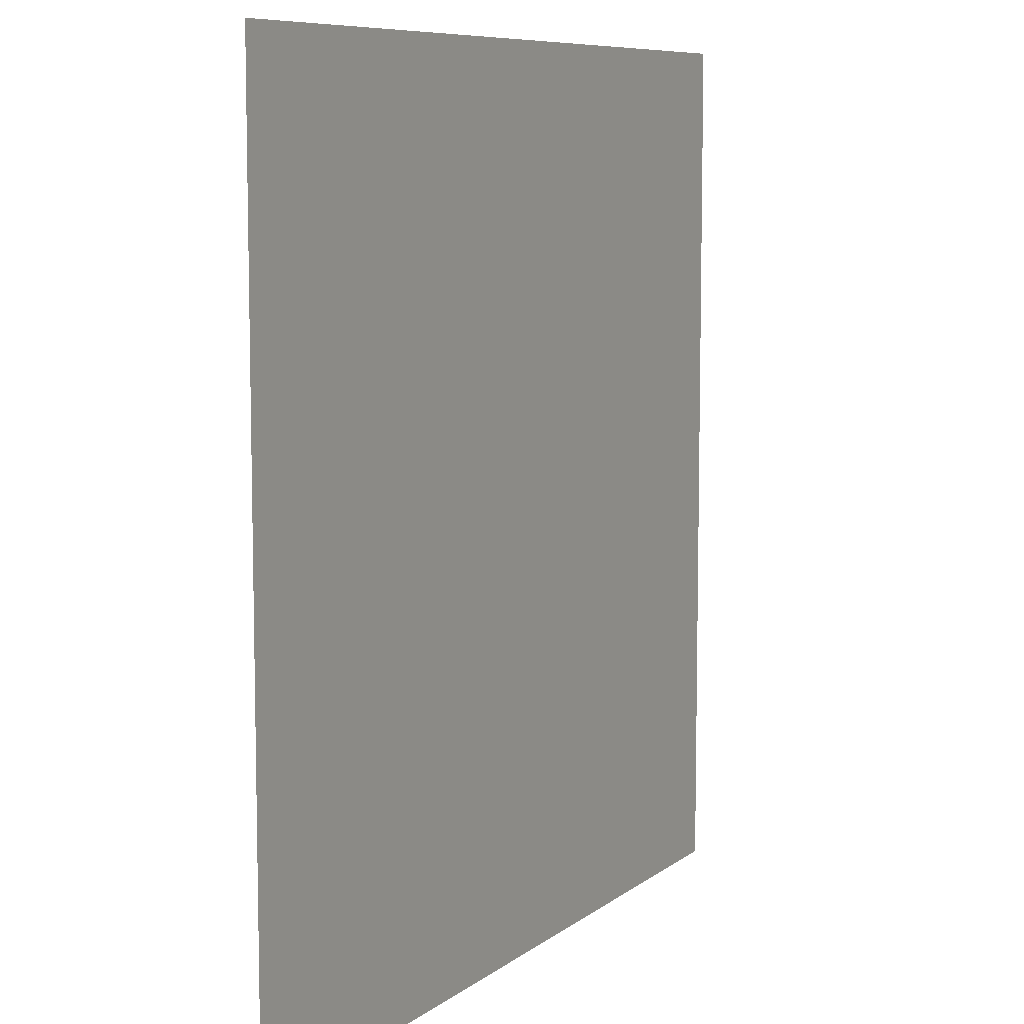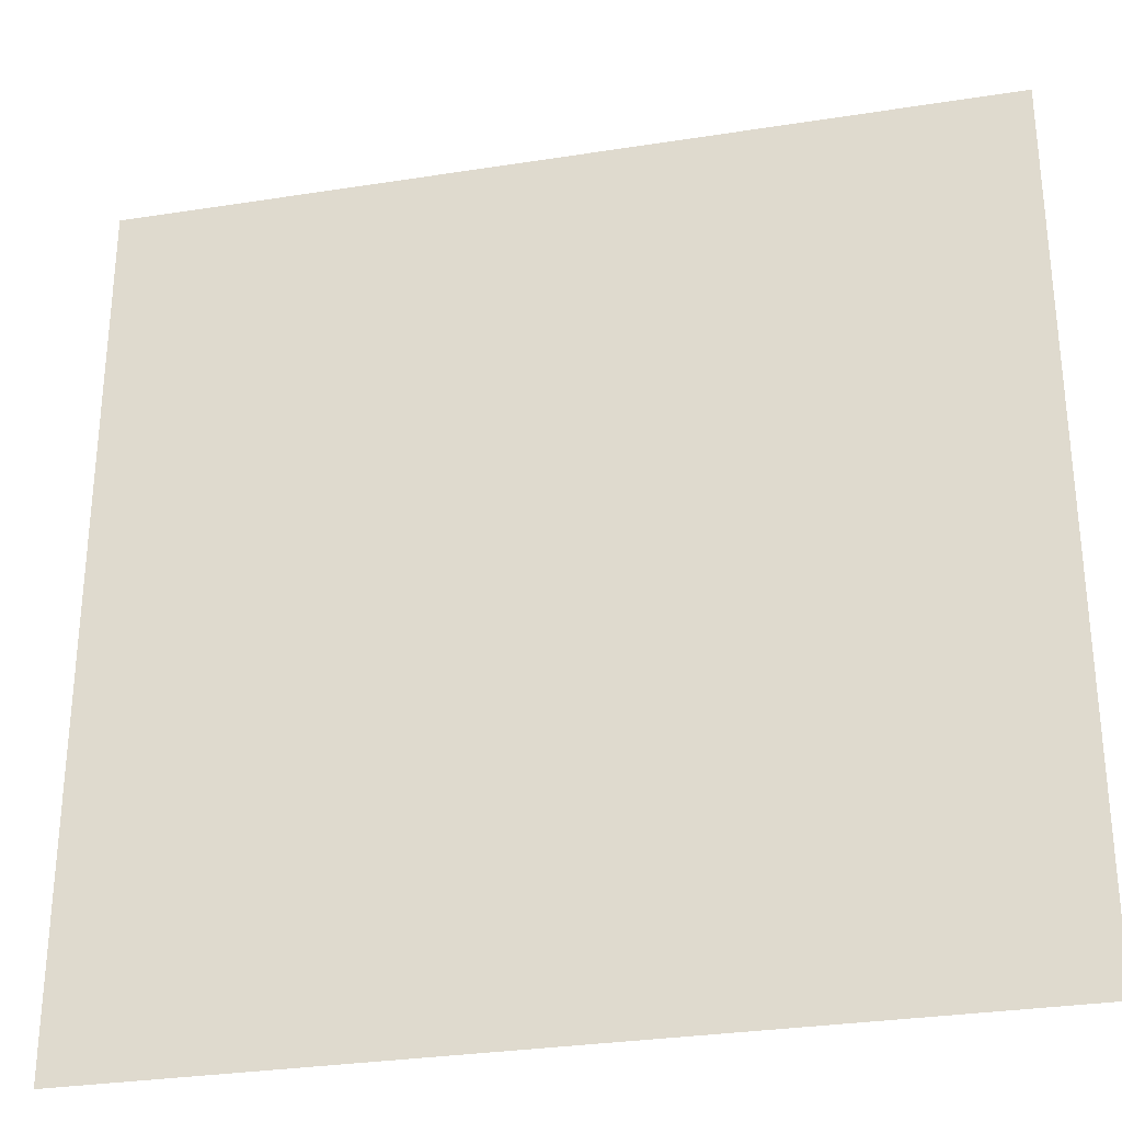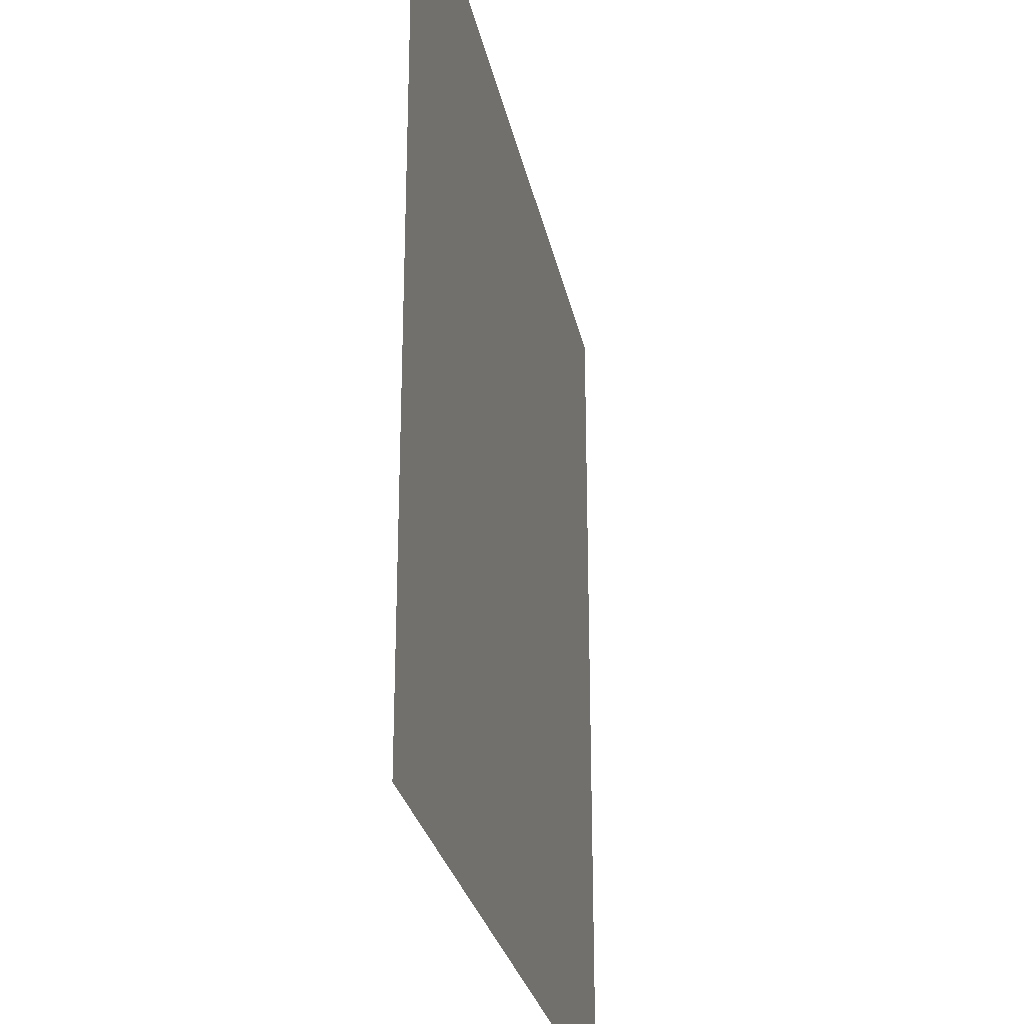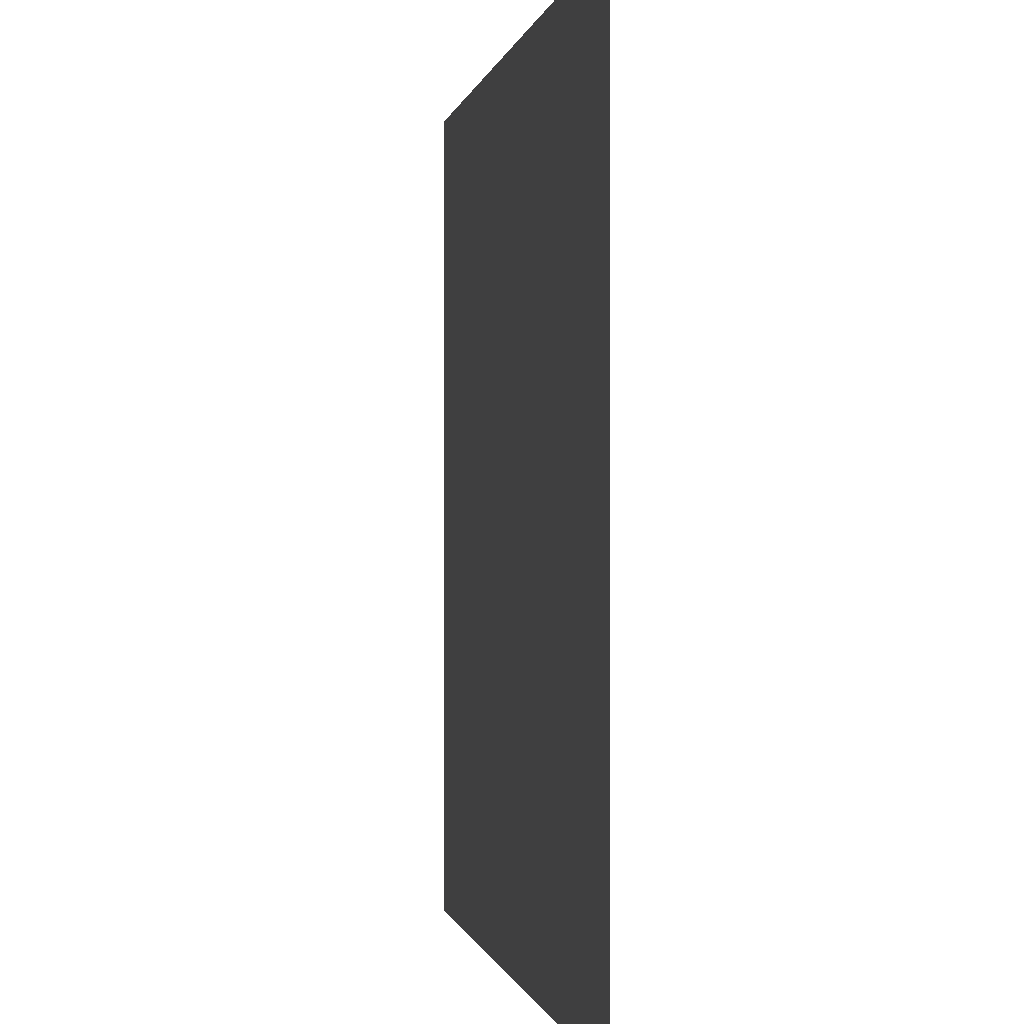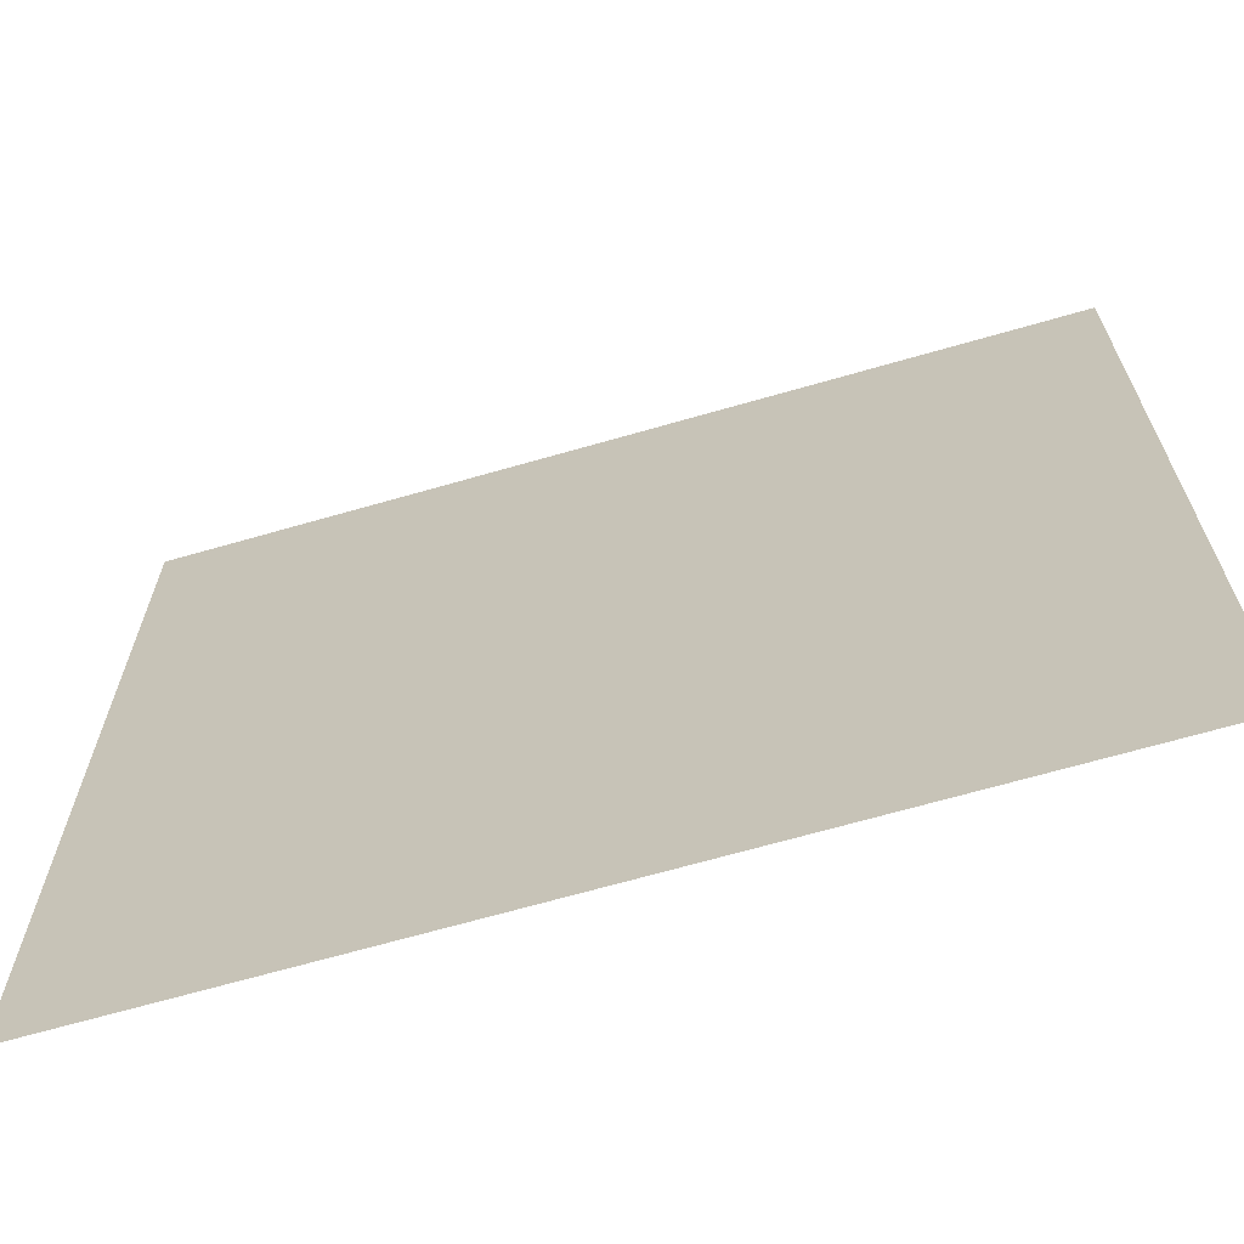
<metadata>
{"format":"obj","ext":"obj","renderer":"f3d","projection":"perspective","resolution":1024,"background":"white","views":[{"elev":8.2,"azim":117.8,"up":"+Z"},{"elev":-30.2,"azim":-167.1,"up":"+Z"},{"elev":-27.3,"azim":-78.8,"up":"+Z"},{"elev":-0.5,"azim":-99.9,"up":"+Z"},{"elev":-67.5,"azim":-163.9,"up":"+Z"}]}
</metadata>
<code>
o Plane
v -50 0 50
v 50 0 50
v -50 0 -50
v 50 0 -50
f 2 3 1
f 2 4 3

</code>
